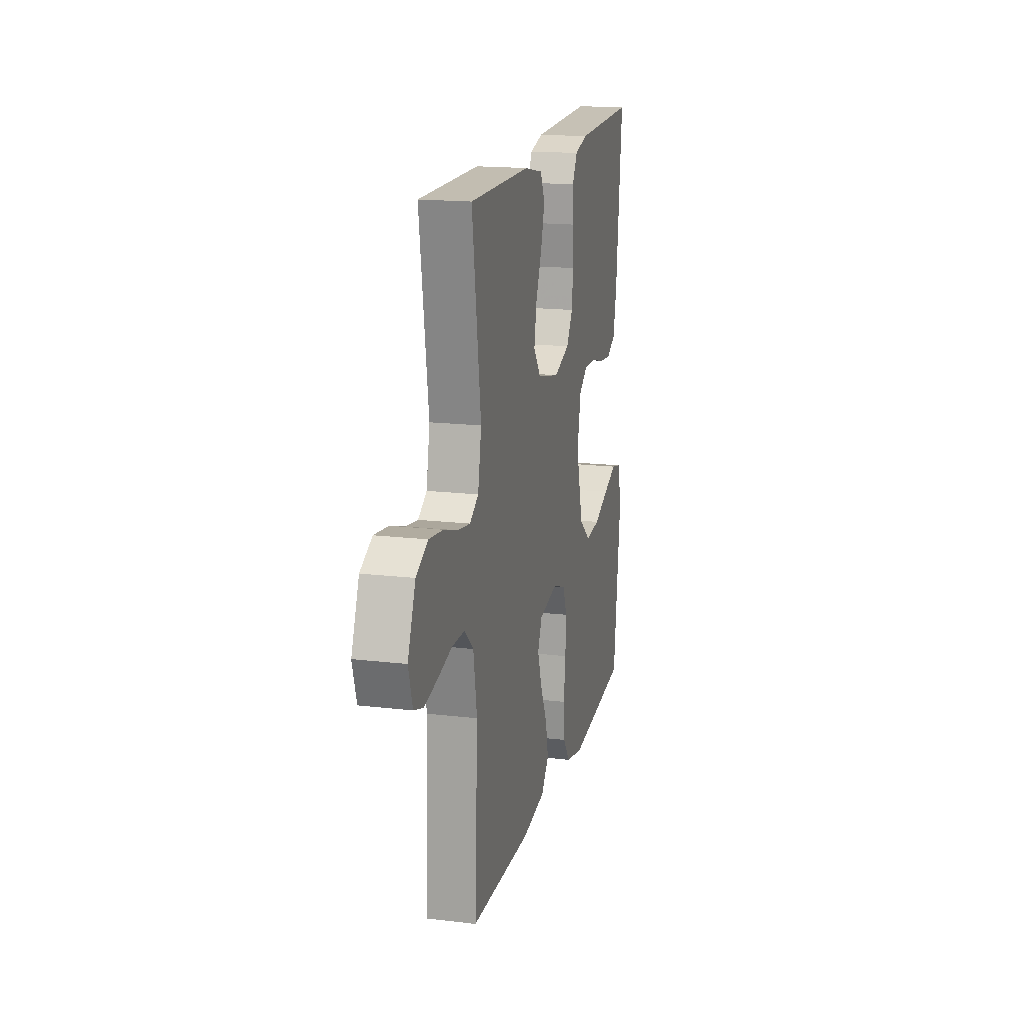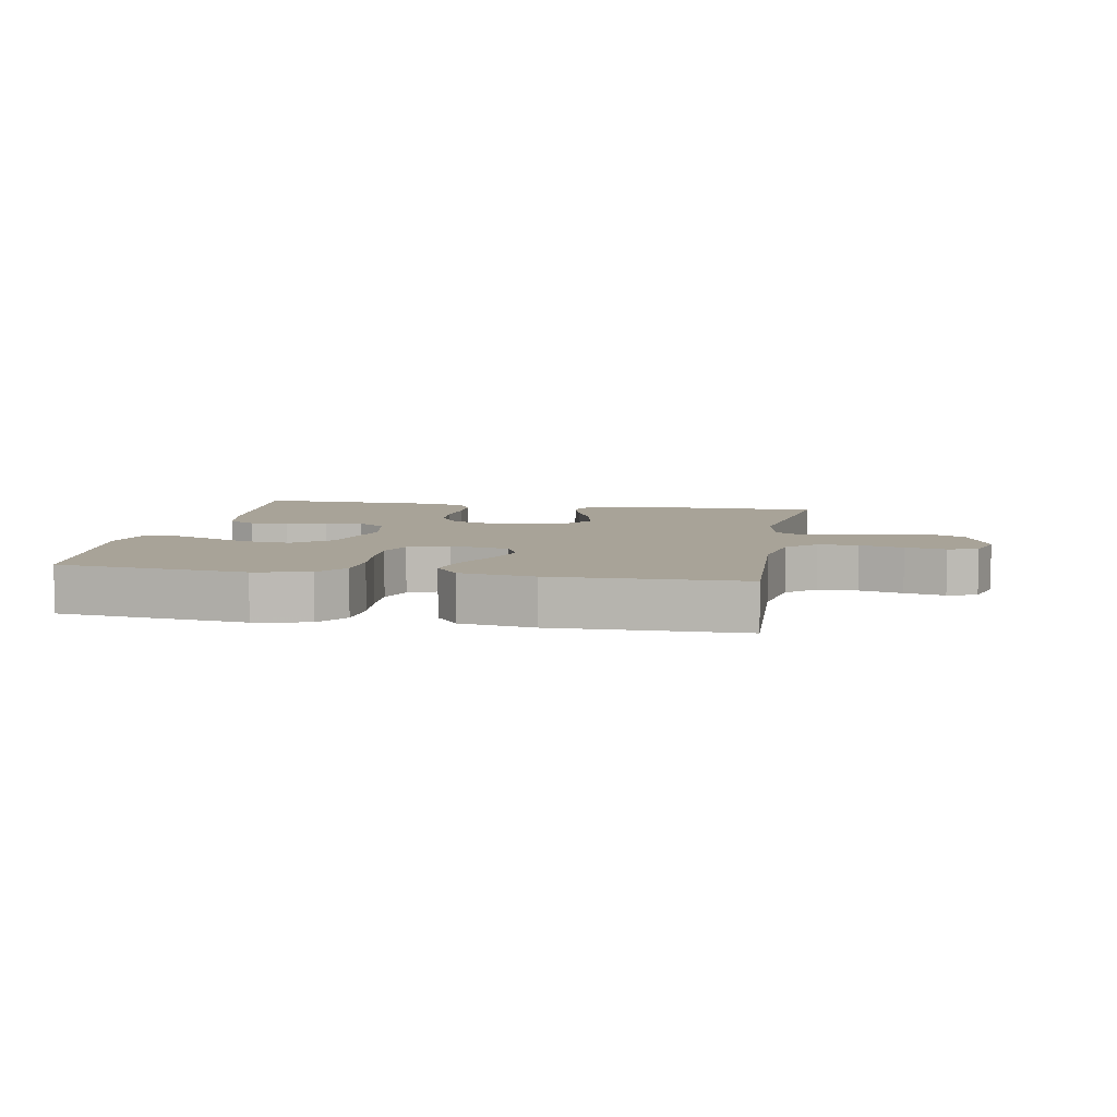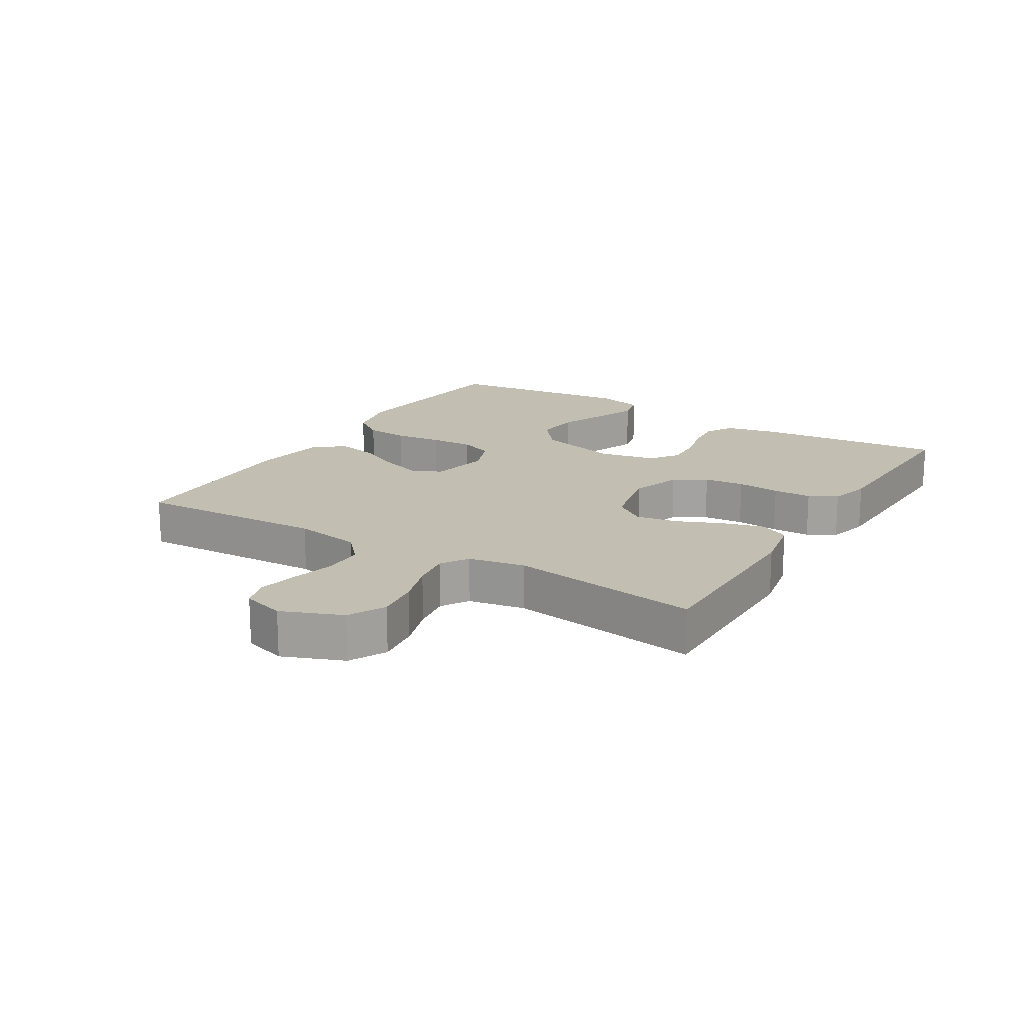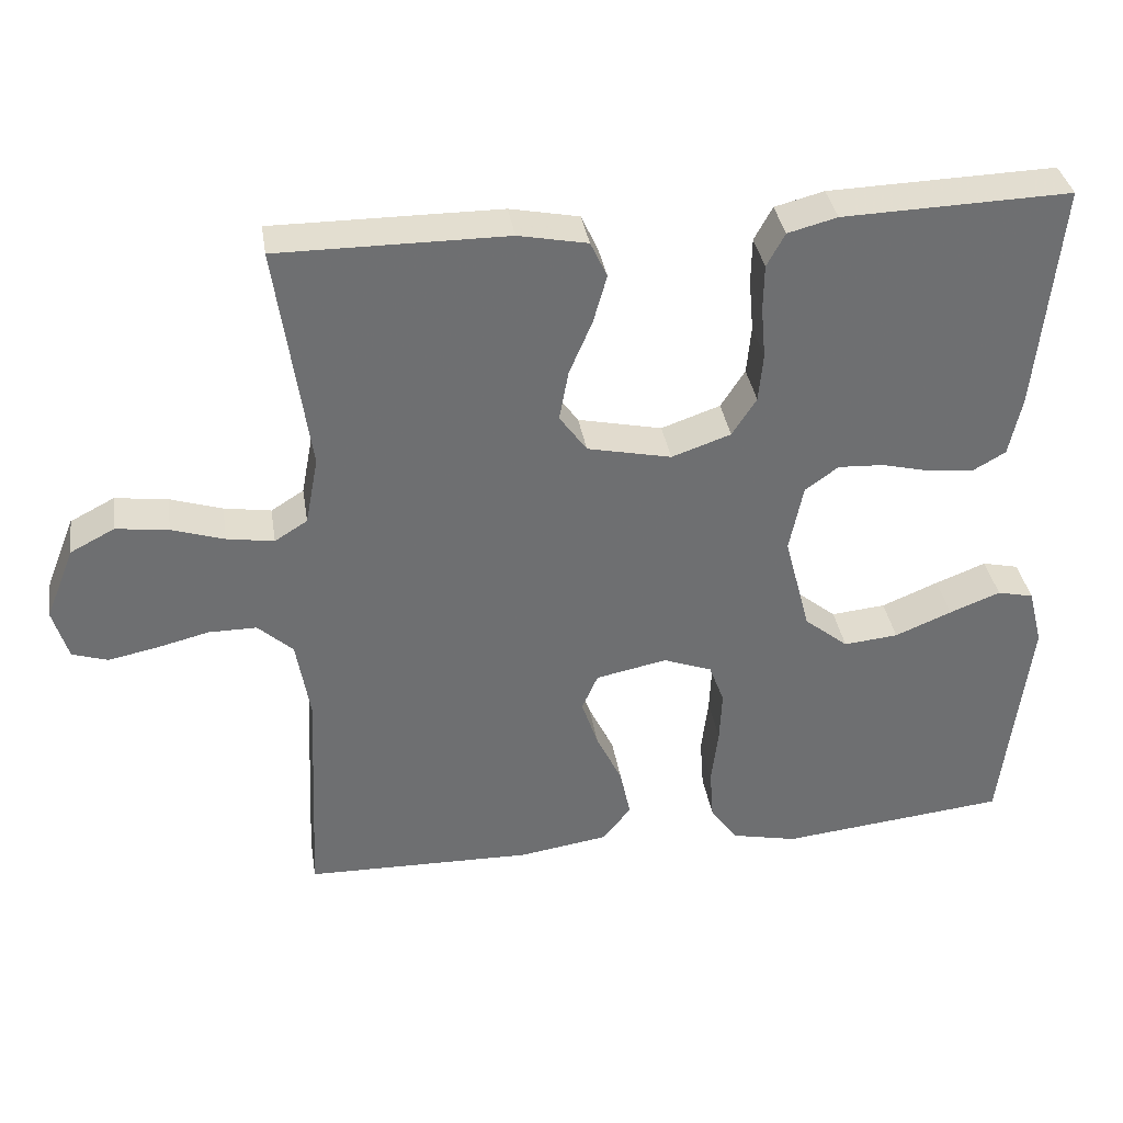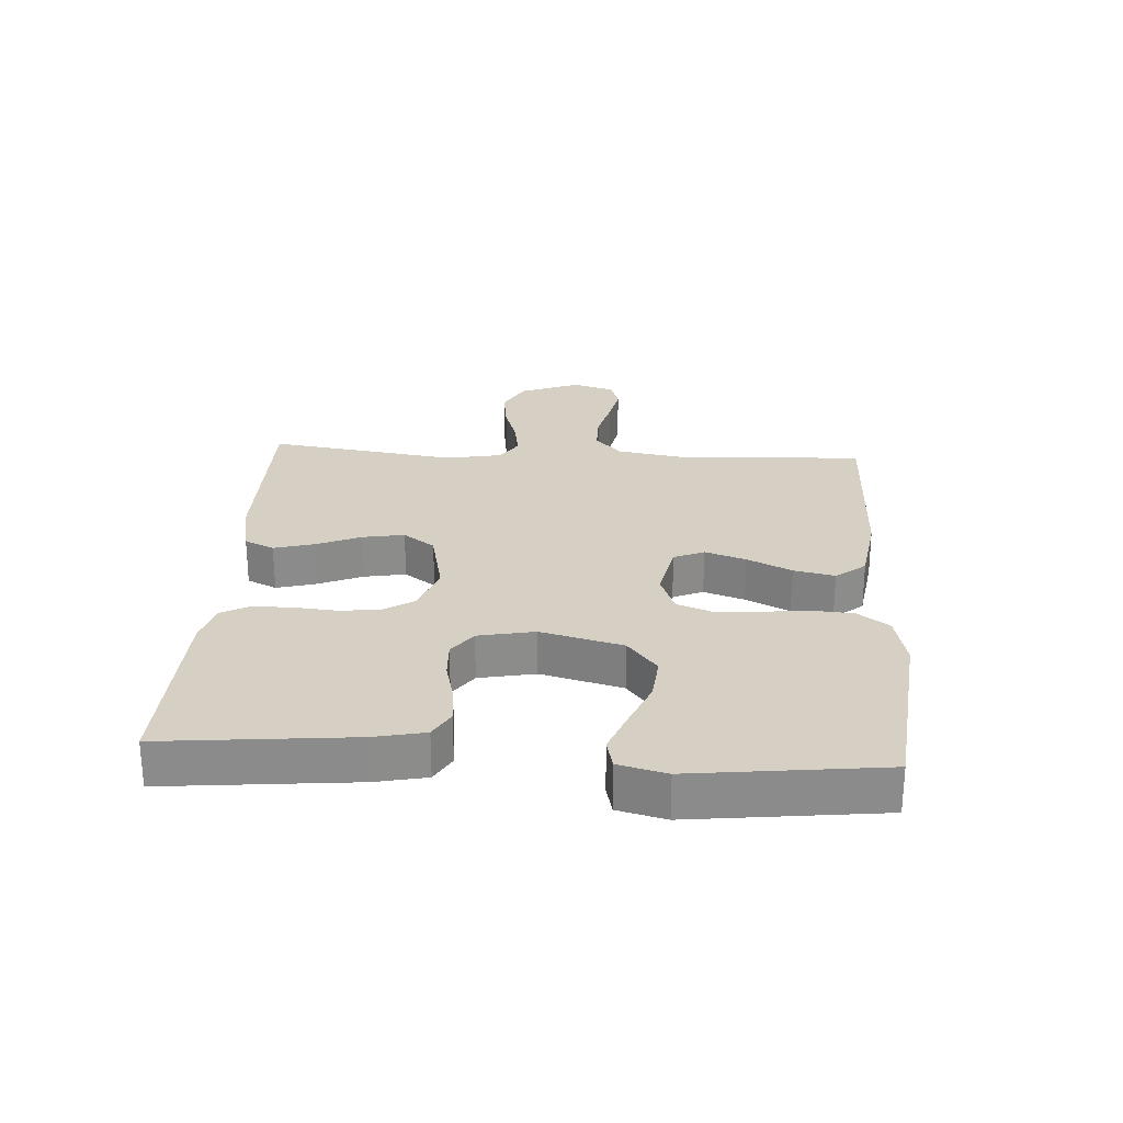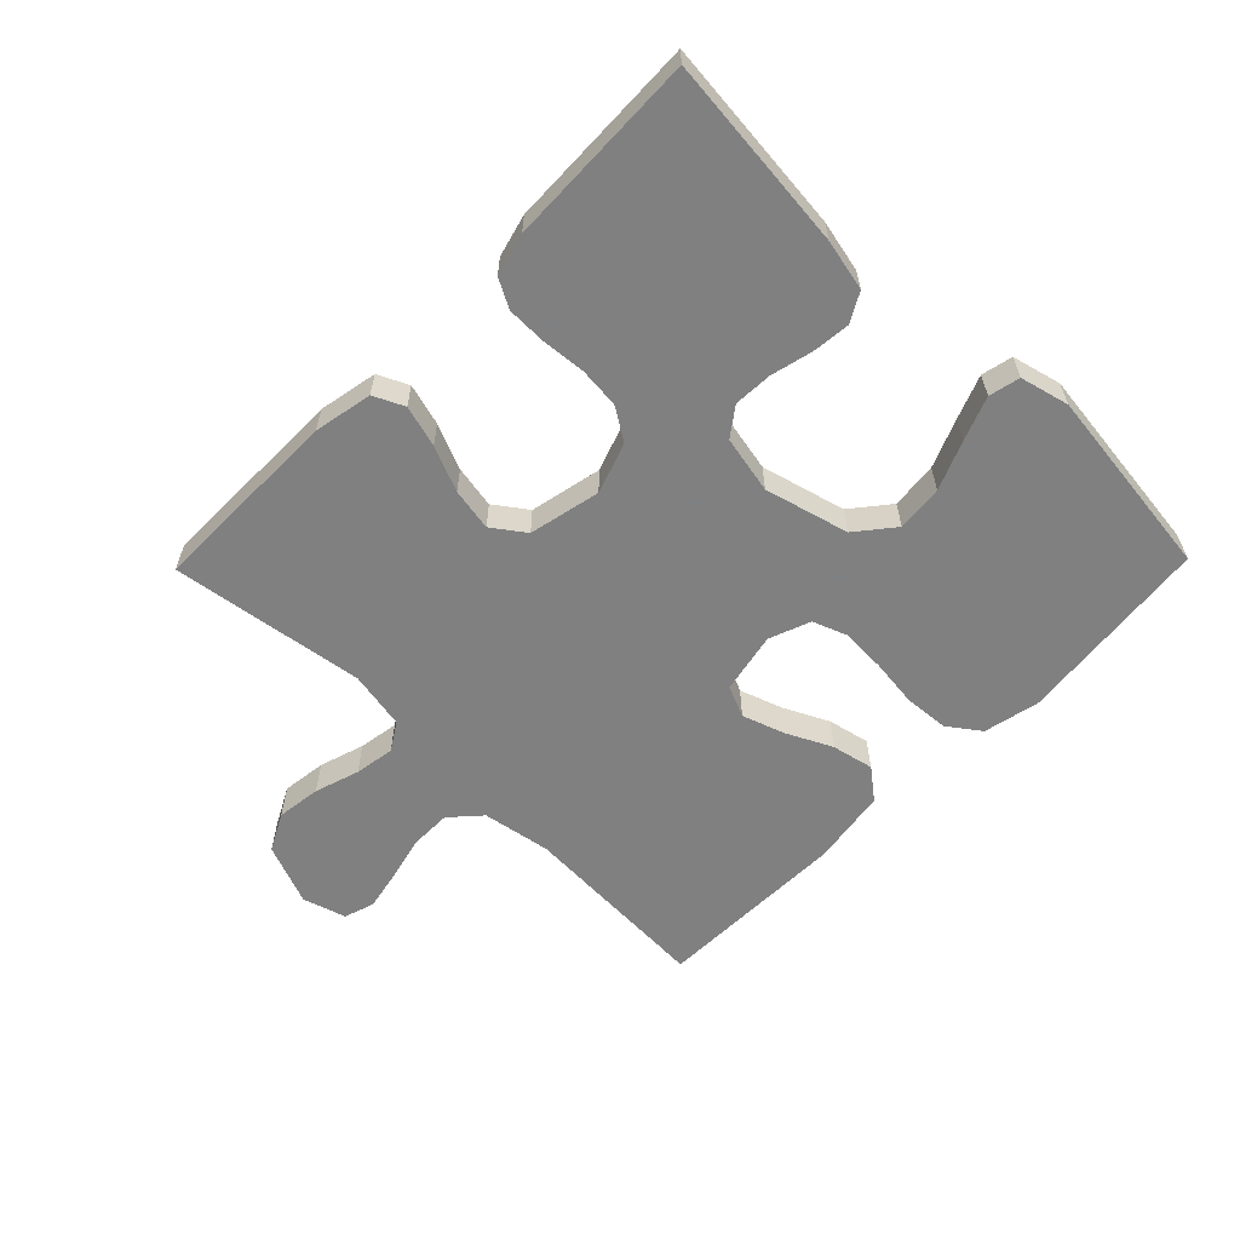
<metadata>
{"format":"obj","ext":"obj","renderer":"f3d","projection":"perspective","resolution":1024,"background":"white","views":[{"elev":17.1,"azim":-76.5,"up":"+Z"},{"elev":6.9,"azim":-169.6,"up":"+Y"},{"elev":17.5,"azim":-58.6,"up":"+Y"},{"elev":35.8,"azim":-9.0,"up":"+Z"},{"elev":26.3,"azim":93.6,"up":"+Y"},{"elev":-60.0,"azim":45.7,"up":"+Y"}]}
</metadata>
<code>
v -0.5 0.07 0.5
v -0.2 0.07 0.499
v -0.109 0.07 0.481
v -0.087 0.07 0.434
v -0.105 0.07 0.37
v -0.135 0.07 0.3
v -0.147 0.07 0.234
v -0.111 0.07 0.184
v 0 0.07 0.16
v 0.078 0.07 0.187
v 0.11 0.07 0.237
v 0.116 0.07 0.301
v 0.11 0.07 0.369
v 0.111 0.07 0.43
v 0.135 0.07 0.474
v 0.2 0.07 0.491
v 0.5 0.07 0.5
v 0.47 0.07 0.2
v 0.453 0.07 0.121
v 0.409 0.07 0.096
v 0.35 0.07 0.102
v 0.285 0.07 0.118
v 0.225 0.07 0.121
v 0.181 0.07 0.089
v 0.163 0.07 0
v 0.197 0.07 -0.13
v 0.255 0.07 -0.177
v 0.327 0.07 -0.17
v 0.402 0.07 -0.139
v 0.469 0.07 -0.113
v 0.517 0.07 -0.124
v 0.536 0.07 -0.2
v 0.5 0.07 -0.5
v 0.2 0.07 -0.532
v 0.113 0.07 -0.513
v 0.077 0.07 -0.463
v 0.072 0.07 -0.395
v 0.081 0.07 -0.32
v 0.084 0.07 -0.251
v 0.064 0.07 -0.198
v 0 0.07 -0.174
v -0.094 0.07 -0.193
v -0.115 0.07 -0.241
v -0.093 0.07 -0.306
v -0.059 0.07 -0.376
v -0.045 0.07 -0.441
v -0.082 0.07 -0.488
v -0.2 0.07 -0.506
v -0.5 0.07 -0.5
v -0.486 0.07 -0.2
v -0.504 0.07 -0.094
v -0.55 0.07 -0.052
v -0.613 0.07 -0.052
v -0.682 0.07 -0.069
v -0.746 0.07 -0.082
v -0.793 0.07 -0.067
v -0.813 0.07 0
v -0.775 0.07 0.095
v -0.717 0.07 0.125
v -0.648 0.07 0.116
v -0.579 0.07 0.094
v -0.517 0.07 0.084
v -0.474 0.07 0.111
v -0.457 0.07 0.2
v -0.5 0 0.5
v -0.2 0 0.499
v -0.109 0 0.481
v -0.087 0 0.434
v -0.105 0 0.37
v -0.135 0 0.3
v -0.147 0 0.234
v -0.111 0 0.184
v 0 0 0.16
v 0.078 0 0.187
v 0.11 0 0.237
v 0.116 0 0.301
v 0.11 0 0.369
v 0.111 0 0.43
v 0.135 0 0.474
v 0.2 0 0.491
v 0.5 0 0.5
v 0.47 0 0.2
v 0.453 0 0.121
v 0.409 0 0.096
v 0.35 0 0.102
v 0.285 0 0.118
v 0.225 0 0.121
v 0.181 0 0.089
v 0.163 0 0
v 0.197 0 -0.13
v 0.255 0 -0.177
v 0.327 0 -0.17
v 0.402 0 -0.139
v 0.469 0 -0.113
v 0.517 0 -0.124
v 0.536 0 -0.2
v 0.5 0 -0.5
v 0.2 0 -0.532
v 0.113 0 -0.513
v 0.077 0 -0.463
v 0.072 0 -0.395
v 0.081 0 -0.32
v 0.084 0 -0.251
v 0.064 0 -0.198
v 0 0 -0.174
v -0.094 0 -0.193
v -0.115 0 -0.241
v -0.093 0 -0.306
v -0.059 0 -0.376
v -0.045 0 -0.441
v -0.082 0 -0.488
v -0.2 0 -0.506
v -0.5 0 -0.5
v -0.486 0 -0.2
v -0.504 0 -0.094
v -0.55 0 -0.052
v -0.613 0 -0.052
v -0.682 0 -0.069
v -0.746 0 -0.082
v -0.793 0 -0.067
v -0.813 0 0
v -0.775 0 0.095
v -0.717 0 0.125
v -0.648 0 0.116
v -0.579 0 0.094
v -0.517 0 0.084
v -0.474 0 0.111
v -0.457 0 0.2
f 58 59 60 61
f 58 61 62
f 57 58 62
f 56 57 62
f 53 54 55 56
f 53 56 62
f 52 53 62 63
f 47 48 49 50
f 47 50 51
f 44 45 46 47
f 43 44 47 51
f 42 43 51 52
f 35 36 37 38
f 35 38 39
f 34 35 39
f 33 34 39 40
f 28 29 30 31
f 28 31 32 33
f 19 20 21 22
f 19 22 23
f 18 19 23
f 17 18 23
f 16 17 23 24
f 12 13 14 15
f 11 12 15 16
f 3 4 5 6
f 3 6 7
f 64 1 2 3
f 63 64 3 7
f 41 42 52 63
f 40 41 63 7
f 27 28 33 40
f 26 27 40
f 25 26 40
f 11 16 24 25
f 10 11 25 40
f 9 10 40
f 8 9 40
f 7 8 40
f 125 124 123 122
f 126 125 122
f 126 122 121
f 126 121 120
f 120 119 118 117
f 126 120 117
f 127 126 117 116
f 114 113 112 111
f 115 114 111
f 111 110 109 108
f 115 111 108 107
f 116 115 107 106
f 102 101 100 99
f 103 102 99
f 103 99 98
f 104 103 98 97
f 95 94 93 92
f 97 96 95 92
f 86 85 84 83
f 87 86 83
f 87 83 82
f 87 82 81
f 88 87 81 80
f 79 78 77 76
f 80 79 76 75
f 70 69 68 67
f 71 70 67
f 67 66 65 128
f 71 67 128 127
f 127 116 106 105
f 71 127 105 104
f 104 97 92 91
f 104 91 90
f 104 90 89
f 89 88 80 75
f 104 89 75 74
f 104 74 73
f 104 73 72
f 104 72 71
f 1 65 66 2
f 2 66 67 3
f 3 67 68 4
f 4 68 69 5
f 5 69 70 6
f 6 70 71 7
f 7 71 72 8
f 8 72 73 9
f 9 73 74 10
f 10 74 75 11
f 11 75 76 12
f 12 76 77 13
f 13 77 78 14
f 14 78 79 15
f 15 79 80 16
f 16 80 81 17
f 17 81 82 18
f 18 82 83 19
f 19 83 84 20
f 20 84 85 21
f 21 85 86 22
f 22 86 87 23
f 23 87 88 24
f 24 88 89 25
f 25 89 90 26
f 26 90 91 27
f 27 91 92 28
f 28 92 93 29
f 29 93 94 30
f 30 94 95 31
f 31 95 96 32
f 32 96 97 33
f 33 97 98 34
f 34 98 99 35
f 35 99 100 36
f 36 100 101 37
f 37 101 102 38
f 38 102 103 39
f 39 103 104 40
f 40 104 105 41
f 41 105 106 42
f 42 106 107 43
f 43 107 108 44
f 44 108 109 45
f 45 109 110 46
f 46 110 111 47
f 47 111 112 48
f 48 112 113 49
f 49 113 114 50
f 50 114 115 51
f 51 115 116 52
f 52 116 117 53
f 53 117 118 54
f 54 118 119 55
f 55 119 120 56
f 56 120 121 57
f 57 121 122 58
f 58 122 123 59
f 59 123 124 60
f 60 124 125 61
f 61 125 126 62
f 62 126 127 63
f 63 127 128 64
f 64 128 65 1

</code>
